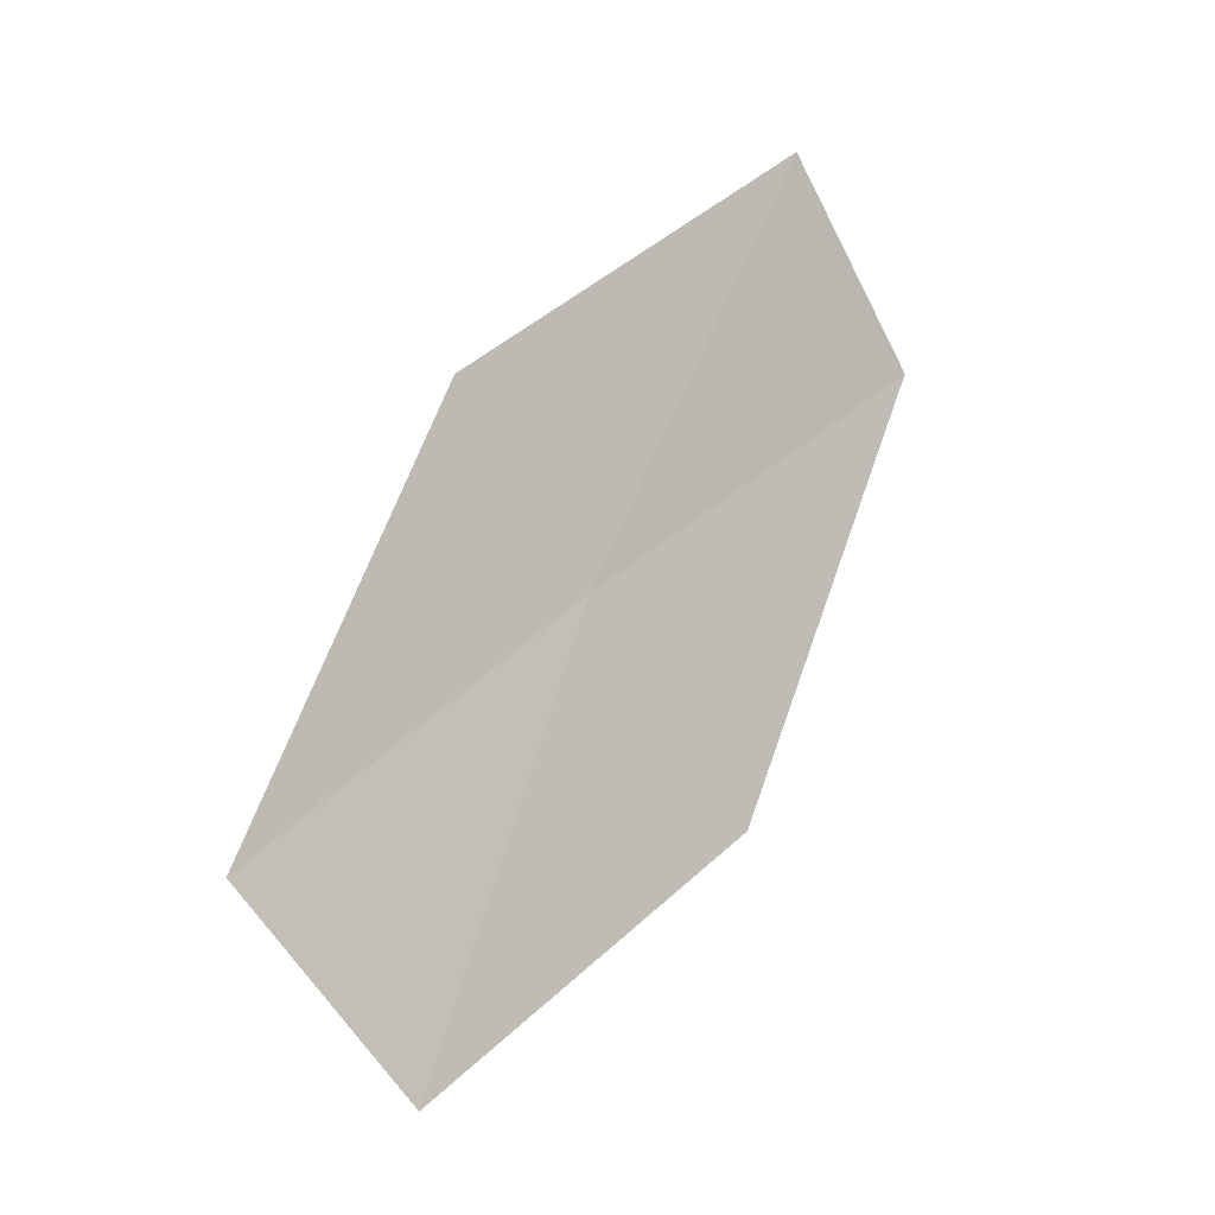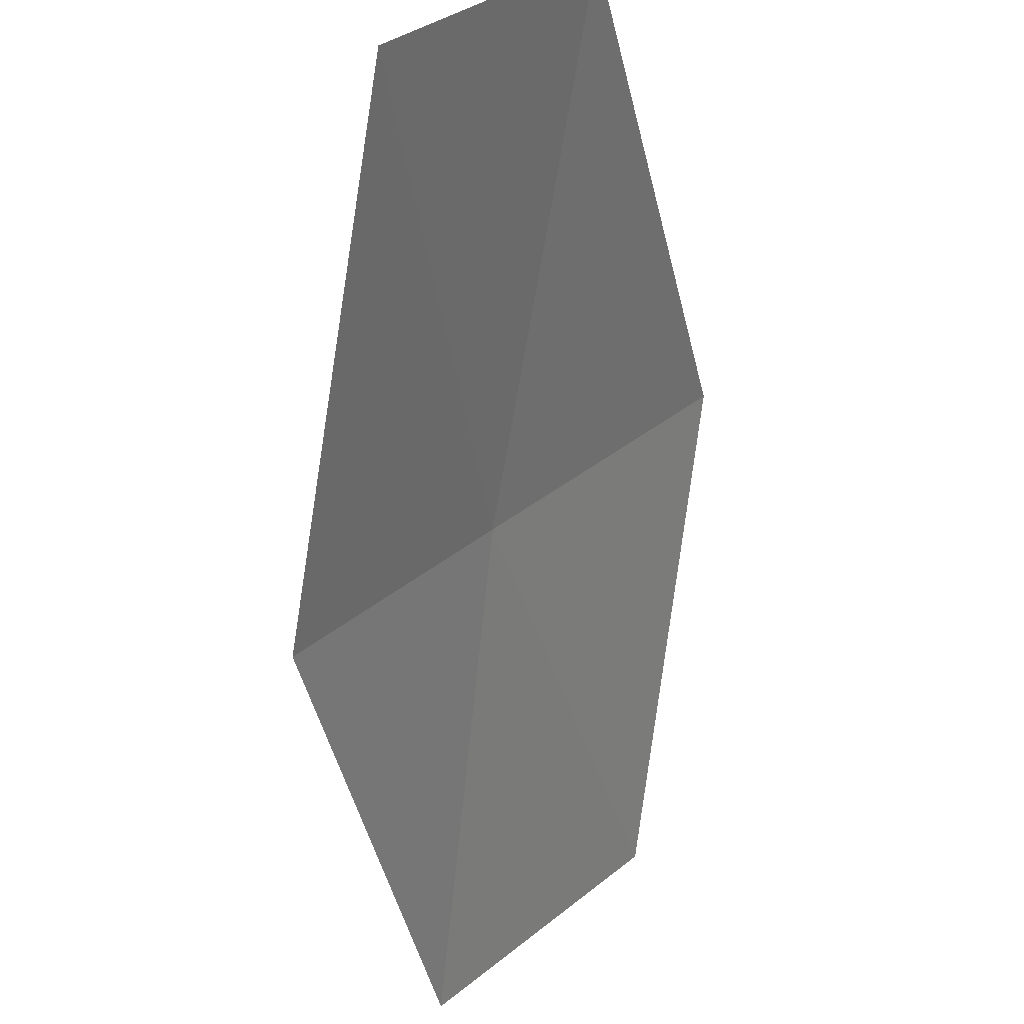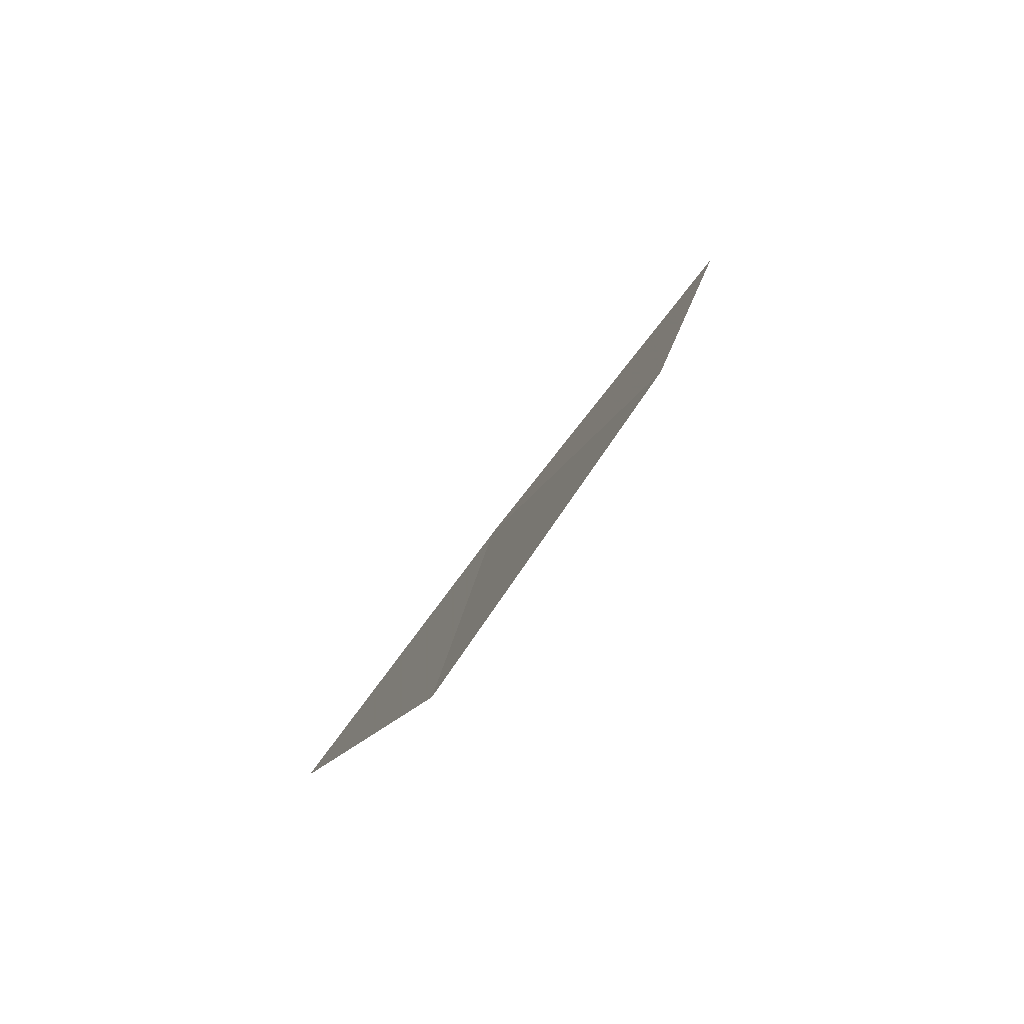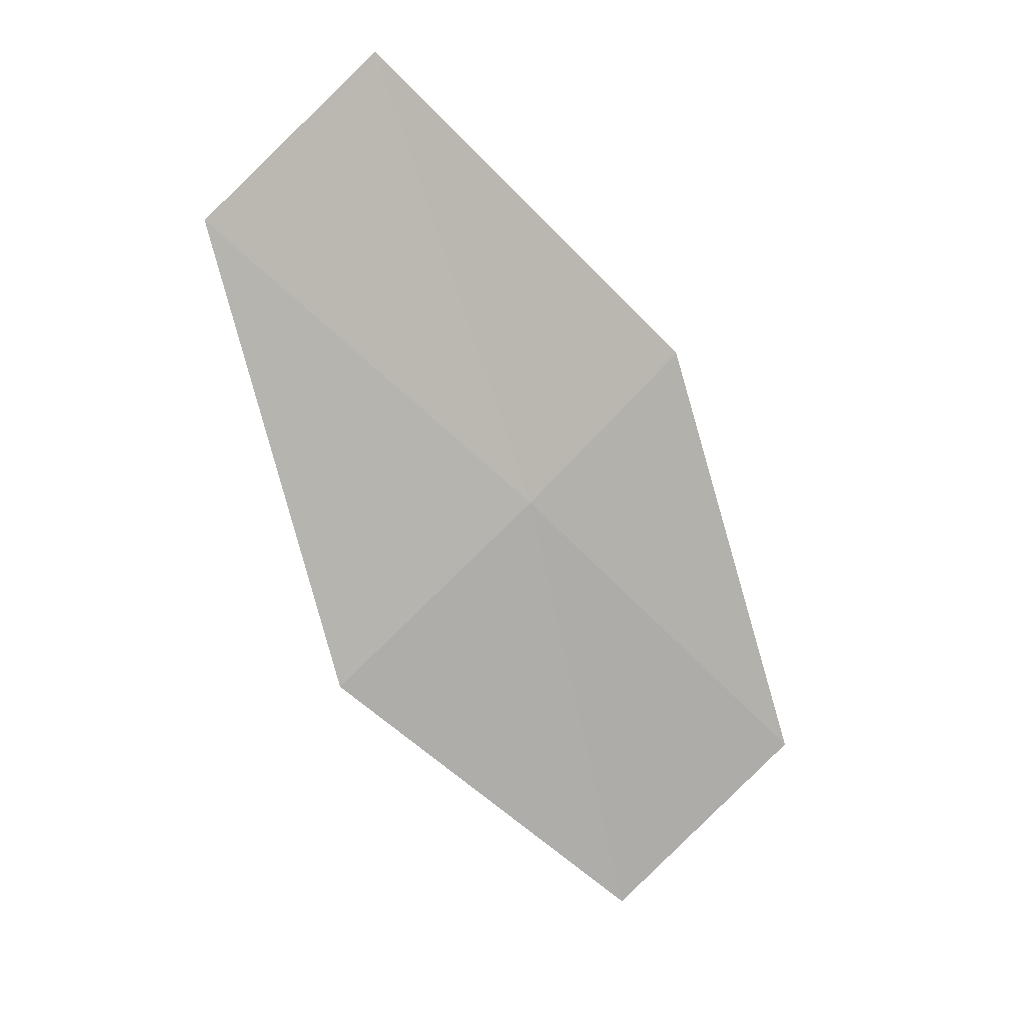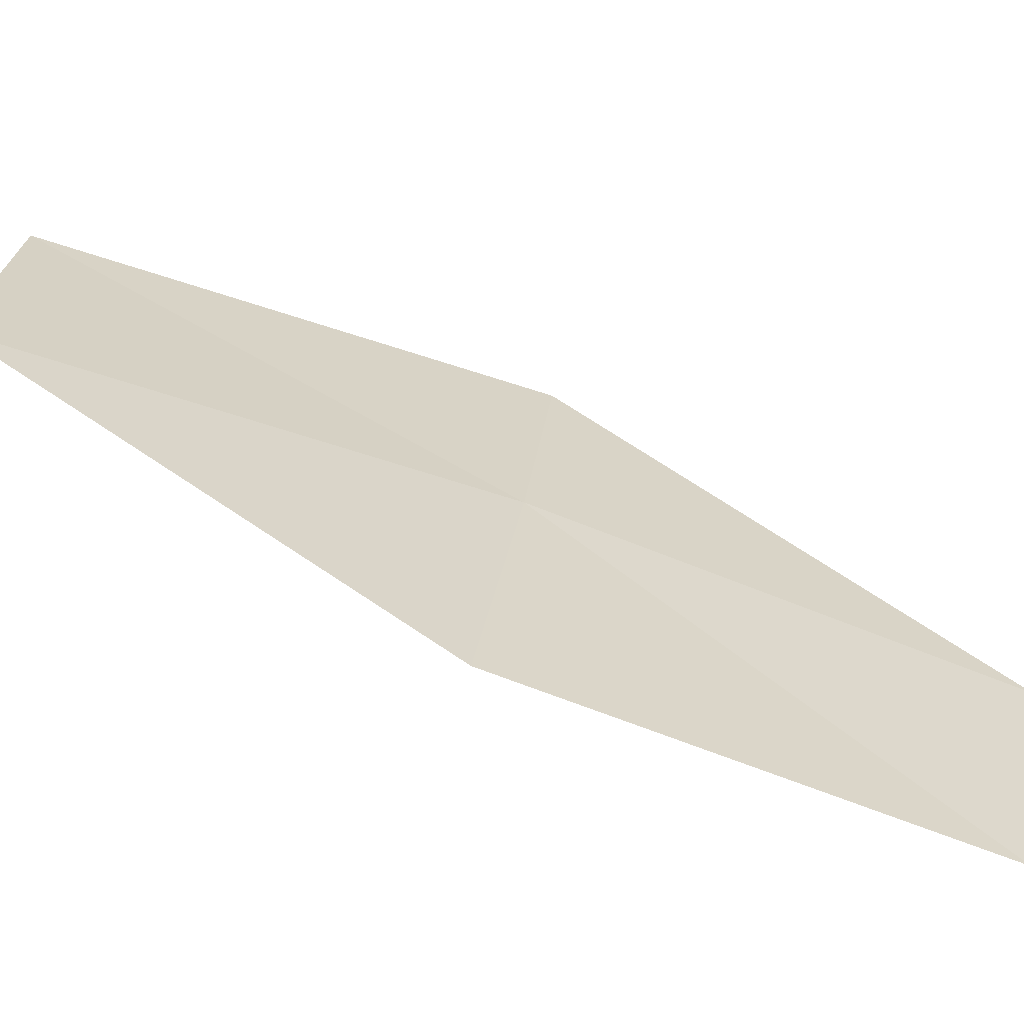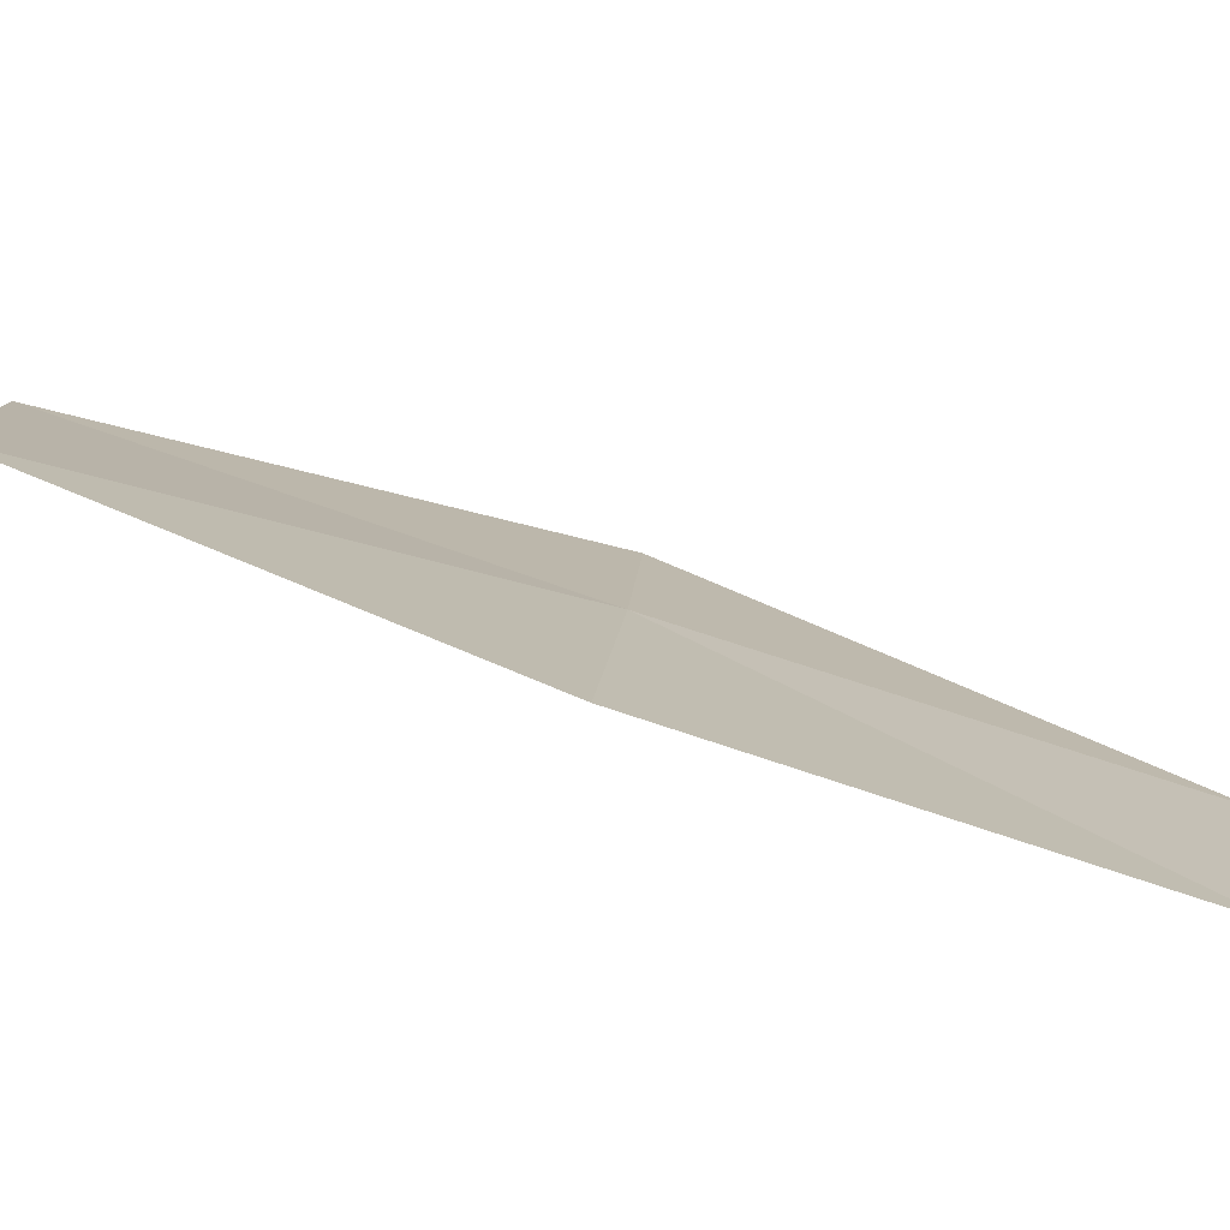
<metadata>
{"format":"obj","ext":"obj","renderer":"f3d","projection":"perspective","resolution":1024,"background":"white","views":[{"elev":-35.1,"azim":-175.0,"up":"+Y"},{"elev":-50.4,"azim":-146.6,"up":"+Z"},{"elev":0.4,"azim":-151.0,"up":"+Z"},{"elev":33.4,"azim":21.4,"up":"+Y"},{"elev":75.2,"azim":-33.1,"up":"+Z"},{"elev":61.6,"azim":-38.3,"up":"+Z"}]}
</metadata>
<code>
v 15.73 102.1 4.656
v 15.24 101.6 5.483
v 16.29 100.4 4.987
v 16.77 100.8 4.235
v 14.57 103.3 5.066
v 16.11 102.5 3.955
v 14.94 103.8 4.303
f 1 3 4
f 1 5 2
f 1 4 6
f 1 6 7
f 1 2 3
f 1 7 5

</code>
